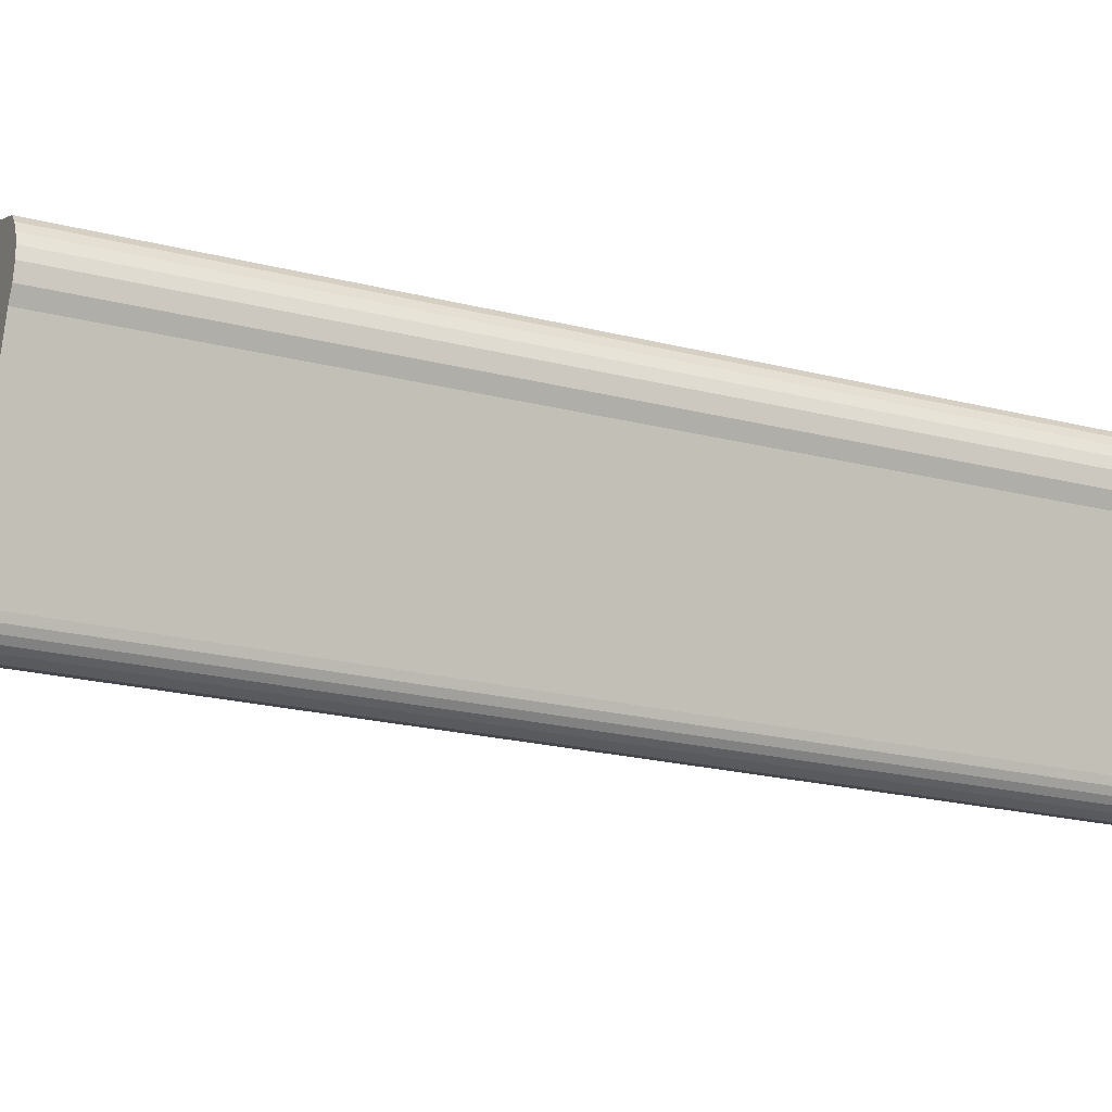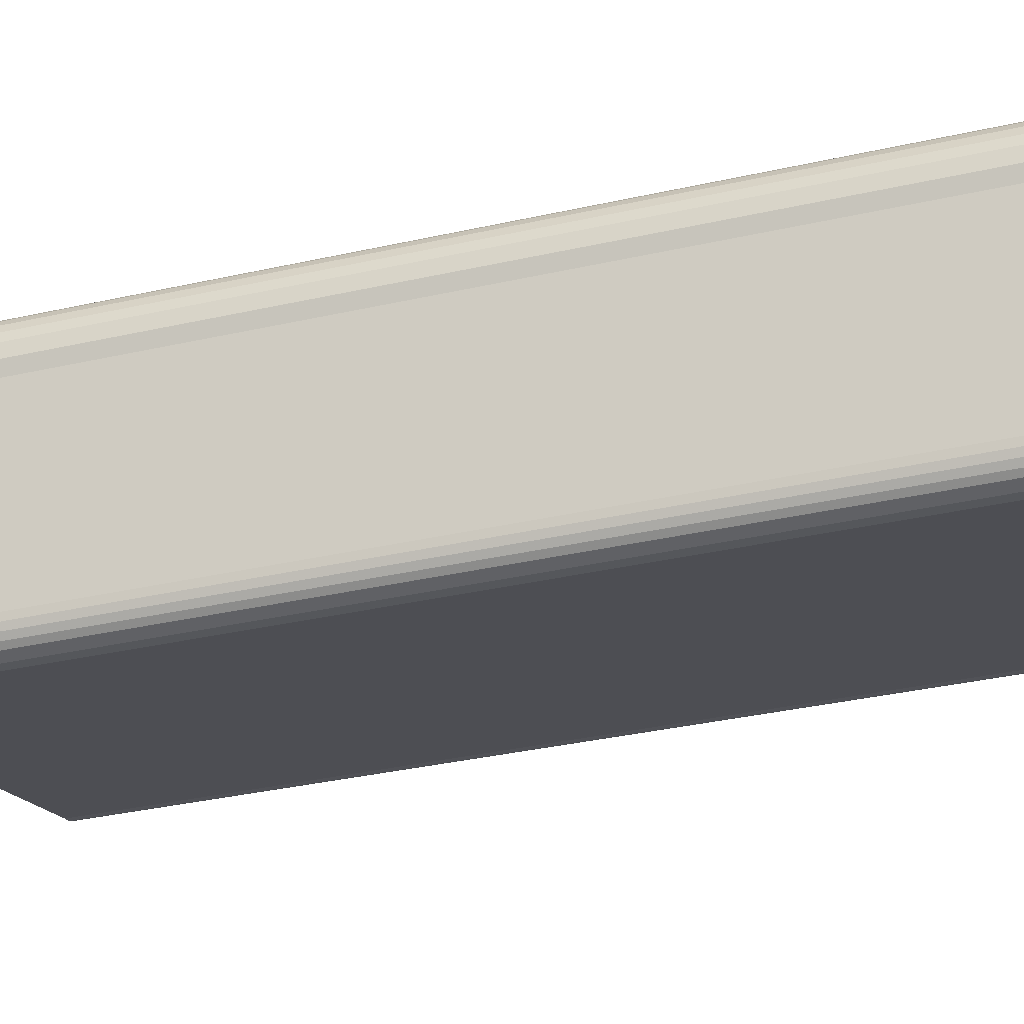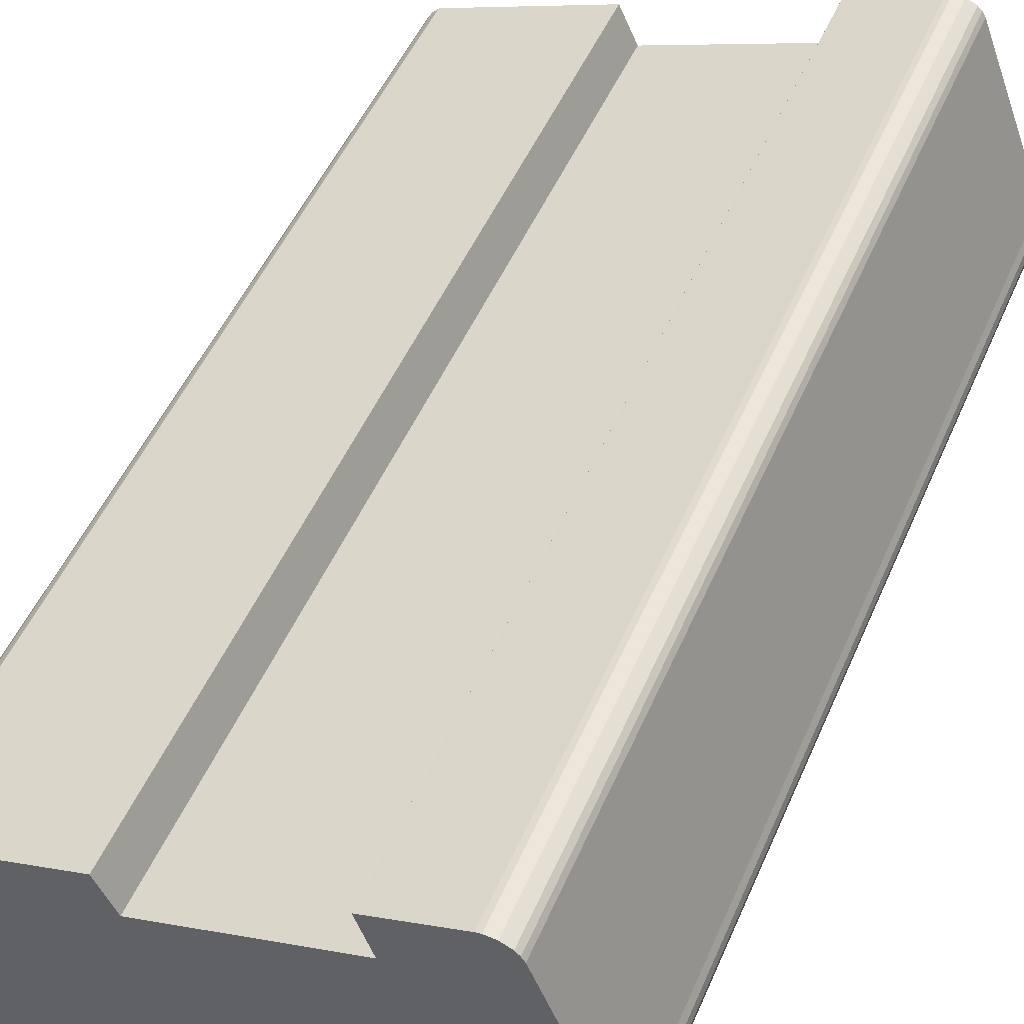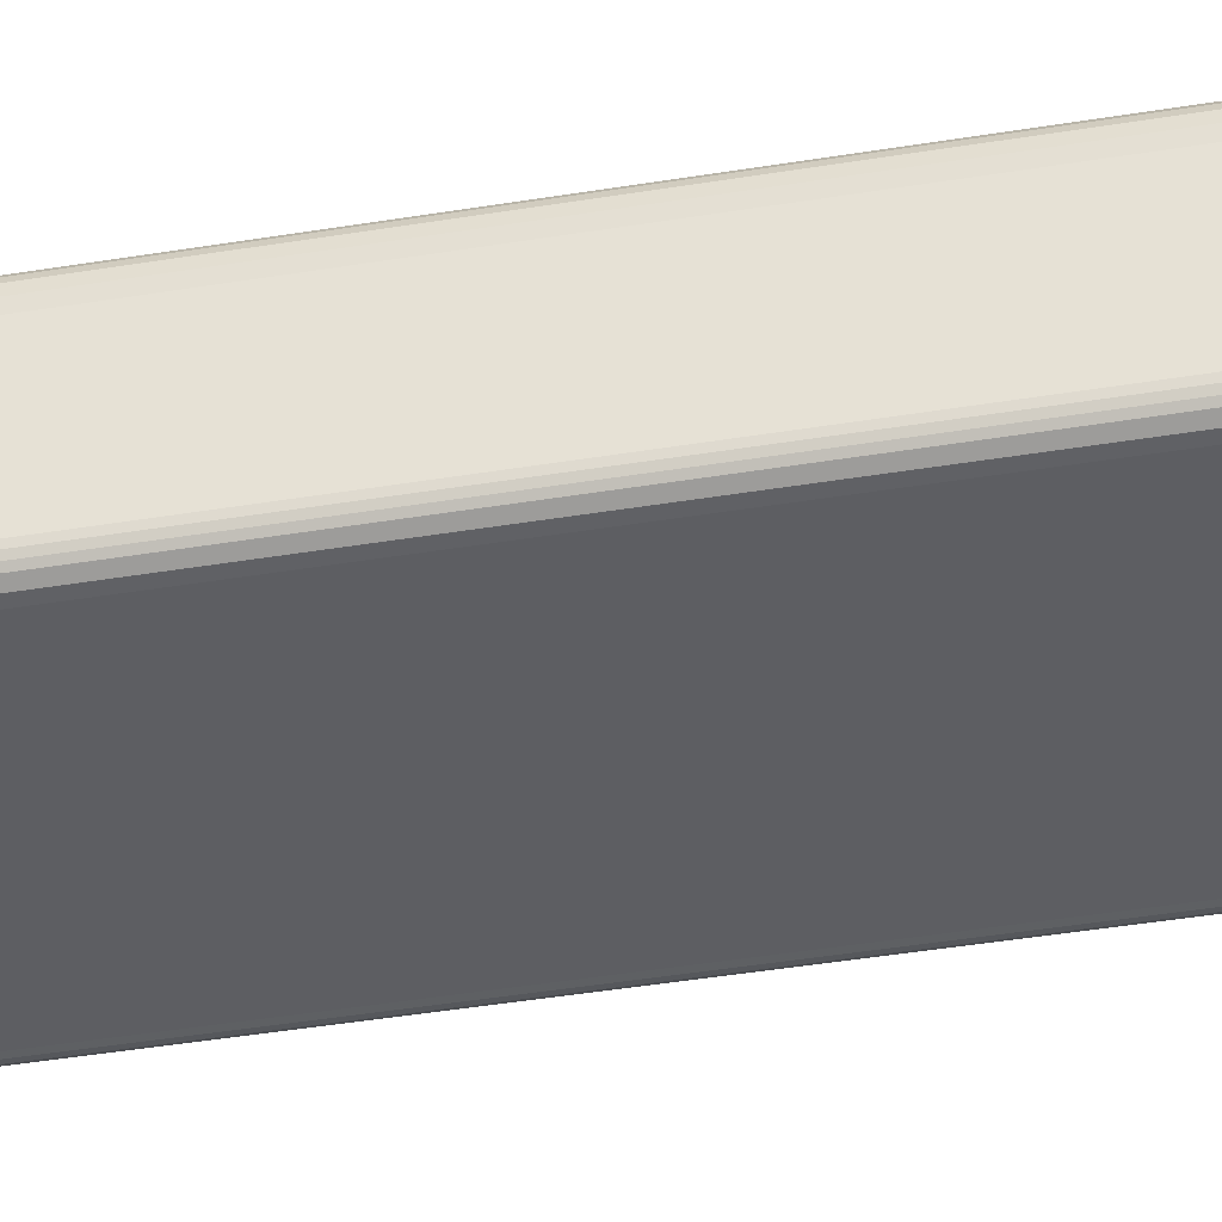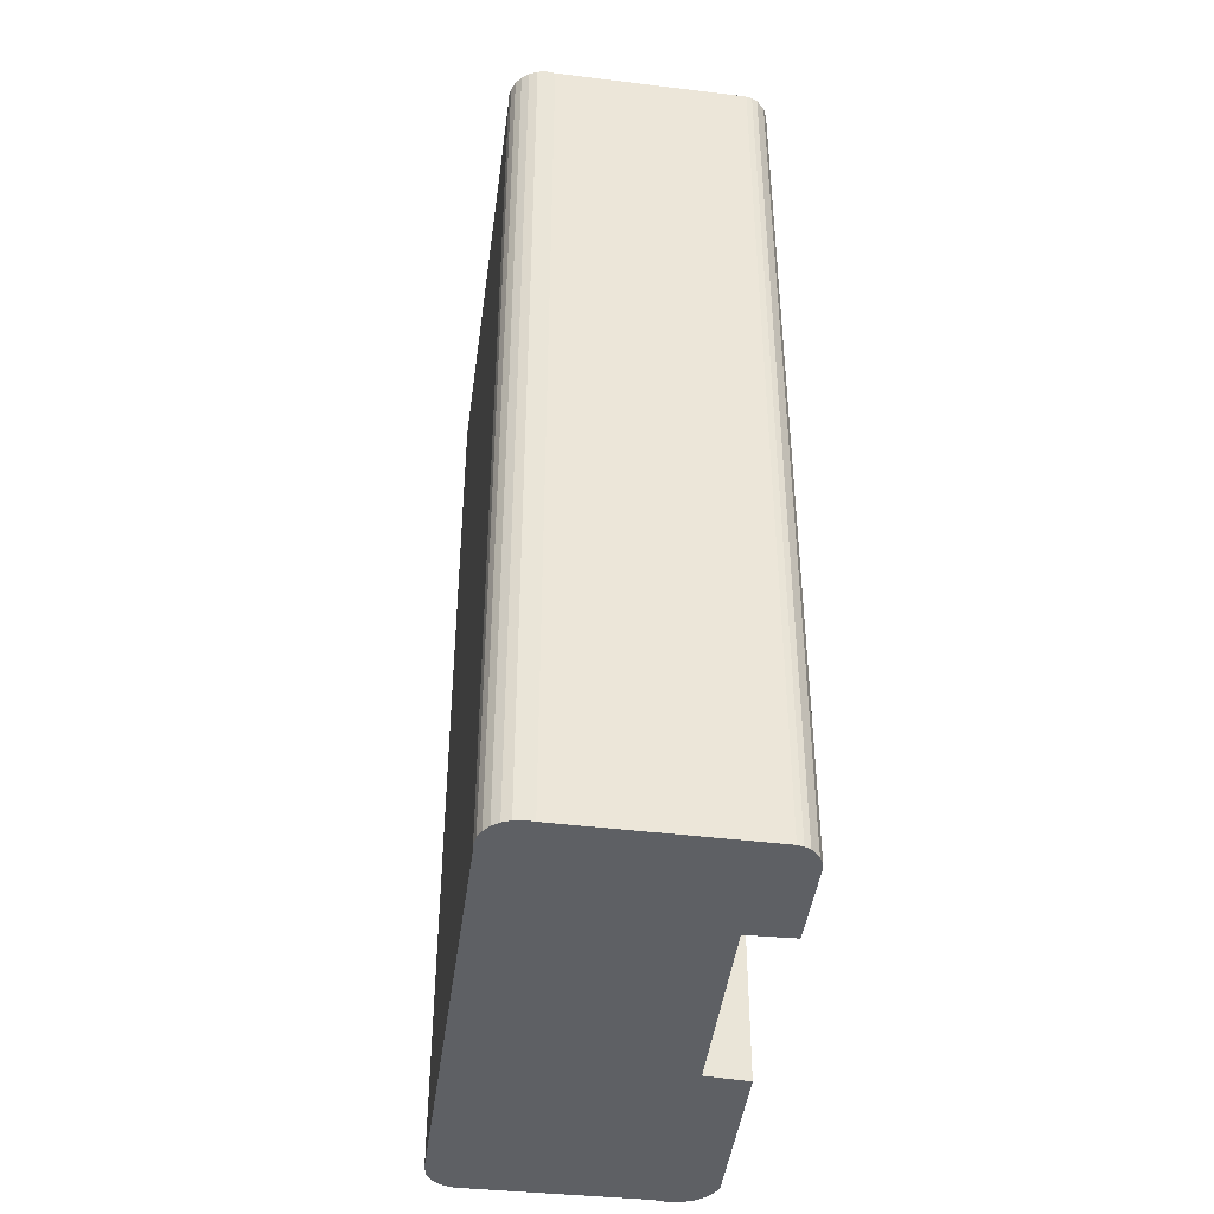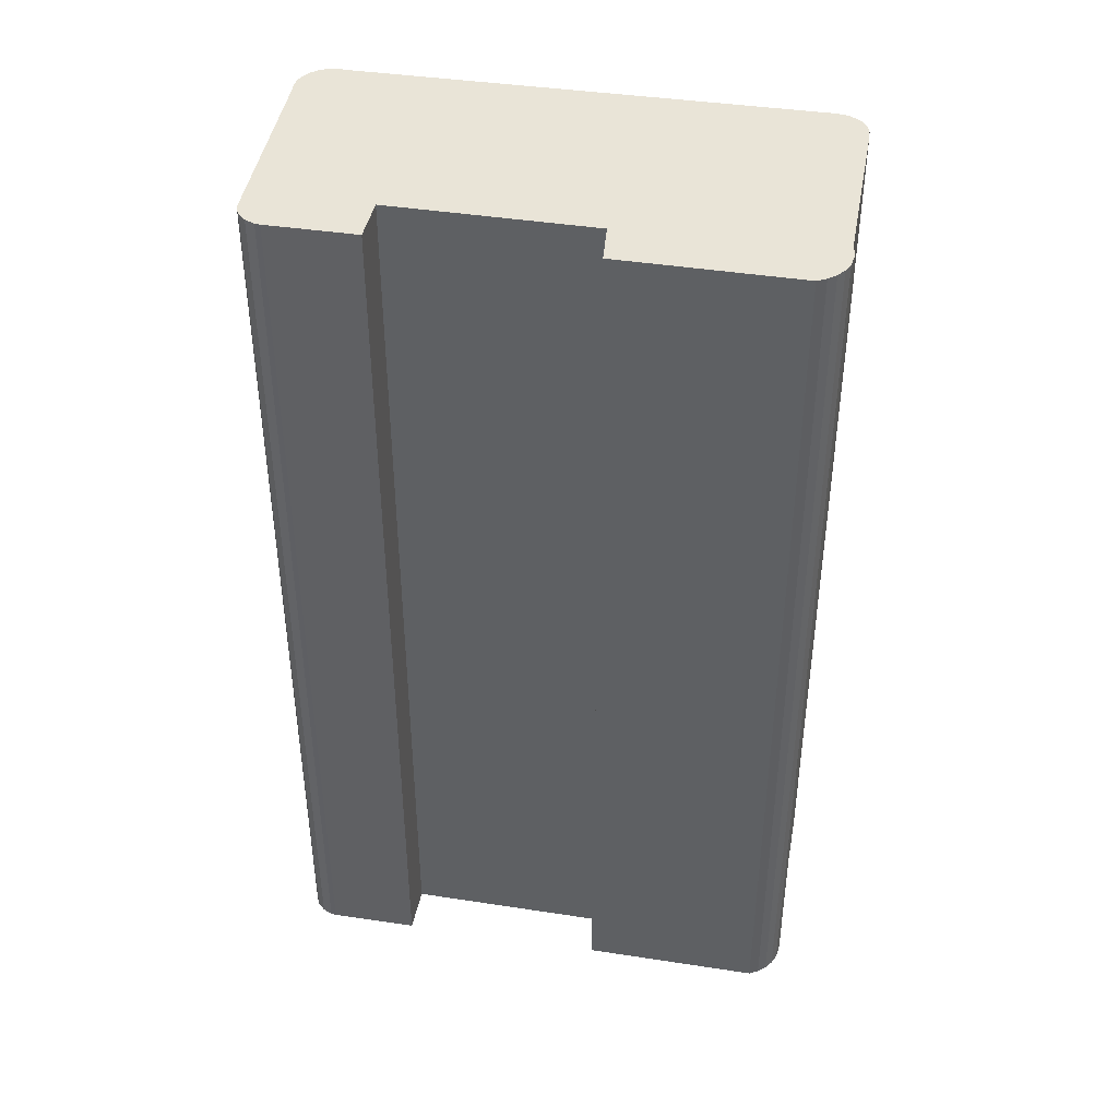
<metadata>
{"format":"obj","ext":"obj","renderer":"f3d","projection":"perspective","resolution":1024,"background":"white","views":[{"elev":-21.6,"azim":65.7,"up":"+Z"},{"elev":-38.0,"azim":105.7,"up":"+Z"},{"elev":50.3,"azim":-157.0,"up":"+Z"},{"elev":-59.5,"azim":98.8,"up":"+Z"},{"elev":-43.1,"azim":-77.0,"up":"+Y"},{"elev":42.8,"azim":30.3,"up":"+Y"}]}
</metadata>
<code>
v  1.683 14.44 3.228
v  2.888 14.44 2.541
v  2.73 14.44 2.08
v  2.962 14.44 2.756
v  0.047 14.44 -0.265
v  0.21 14.44 -0.472
v  0.116 14.44 -0.378
v  0.324 14.44 -0.54
v  0.007 14.44 -0.136
v  0.451 14.44 -0.578
v  0 14.44 8.844e-16
v  7.029 14.44 -3.055
v  0.027 14.44 0.133
v  0.085 14.44 0.255
v  1.16 14.44 3.017
v  1.211 14.44 3.097
v  1.279 14.44 3.164
v  1.44 14.44 3.238
v  1.603 14.44 3.247
v  5.643 14.44 1.025
v  7.209 14.44 -3.091
v  7.39 14.44 -3.056
v  7.483 14.44 -3.006
v  7.562 14.44 -2.936
v  7.624 14.44 -2.851
v  7.666 14.44 -2.754
v  8.582 14.44 -0.243
v  5.826 14.44 1.417
v  5.926 14.44 1.632
v  8.496 14.44 0.702
v  8.687 14.44 -0.06
v  8.731 14.44 0.146
v  8.722 14.44 0.302
v  8.678 14.44 0.451
v  8.601 14.44 0.587
v  7.562 1.798e-16 -2.936
v  7.483 1.841e-16 -3.006
v  7.39 1.871e-16 -3.056
v  7.624 1.746e-16 -2.851
v  8.687 3.674e-18 -0.06
v  8.582 1.488e-17 -0.243
v  7.209 1.893e-16 -3.091
v  7.029 1.871e-16 -3.055
v  0.451 3.539e-17 -0.578
v  0.324 3.307e-17 -0.54
v  0.21 2.89e-17 -0.472
v  0.116 2.315e-17 -0.378
v  0.047 1.623e-17 -0.265
v  0.007 8.328e-18 -0.136
v  0 0 0
v  0.027 -8.144e-18 0.133
v  1.16 -1.847e-16 3.017
v  0.085 -1.561e-17 0.255
v  1.211 -1.896e-16 3.097
v  1.279 -1.937e-16 3.164
v  1.44 -1.983e-16 3.238
v  5.643 -6.276e-17 1.025
v  5.926 -9.993e-17 1.632
v  5.826 -8.677e-17 1.417
v  1.603 -1.988e-16 3.247
v  1.683 -1.977e-16 3.228
v  2.962 -1.688e-16 2.756
v  2.73 -1.274e-16 2.08
v  8.496 -4.299e-17 0.702
v  2.888 -1.556e-16 2.541
v  8.678 -2.762e-17 0.451
v  8.722 -1.849e-17 0.302
v  8.731 -8.94e-18 0.146
v  7.666 1.686e-16 -2.754
v  8.601 -3.594e-17 0.587
g defaultobject
f 1 2 3
f 2 1 4
f 5 6 7
f 6 5 8
f 8 5 9
f 8 9 10
f 10 9 11
f 10 11 12
f 12 11 13
f 12 13 14
f 12 14 15
f 12 15 16
f 12 16 17
f 12 17 18
f 12 18 19
f 12 19 1
f 12 1 3
f 12 3 20
f 12 20 21
f 21 20 22
f 22 20 23
f 23 20 24
f 24 20 25
f 25 20 26
f 26 20 27
f 27 20 28
f 27 28 29
f 27 29 30
f 27 30 31
f 31 30 32
f 32 30 33
f 33 30 34
f 34 30 35
f 36 23 24
f 23 36 37
f 37 22 23
f 22 37 38
f 39 24 25
f 24 39 36
f 40 27 31
f 27 40 41
f 39 25 26
f 38 21 22
f 21 38 42
f 42 12 21
f 12 42 43
f 43 10 12
f 10 43 44
f 44 8 10
f 8 44 45
f 45 6 8
f 6 45 46
f 46 7 6
f 7 46 47
f 47 5 7
f 5 47 48
f 48 9 5
f 9 48 49
f 49 11 9
f 11 49 50
f 50 13 11
f 13 50 51
f 52 15 14
f 51 14 13
f 14 51 53
f 52 14 53
f 52 16 15
f 16 52 54
f 54 17 16
f 17 54 55
f 55 18 17
f 18 55 56
f 57 28 20
f 28 57 29
f 29 57 58
f 58 57 59
f 56 19 18
f 19 56 60
f 60 1 19
f 1 60 61
f 61 4 1
f 4 61 62
f 63 20 3
f 20 63 57
f 58 30 29
f 30 58 64
f 62 2 4
f 2 62 3
f 3 62 63
f 63 62 65
f 66 33 34
f 33 66 67
f 67 32 33
f 32 67 68
f 68 31 32
f 31 68 40
f 41 26 27
f 26 41 69
f 39 26 69
f 64 35 30
f 35 64 70
f 70 34 35
f 34 70 66
f 61 65 62
f 65 61 63
f 68 41 40
f 41 68 67
f 41 67 69
f 69 67 66
f 69 66 70
f 69 70 39
f 39 70 36
f 36 70 37
f 37 70 38
f 38 70 64
f 38 64 42
f 42 64 58
f 42 58 43
f 43 58 59
f 43 59 57
f 43 57 44
f 44 57 63
f 44 63 61
f 44 61 60
f 44 60 45
f 45 60 56
f 45 56 46
f 46 56 55
f 46 55 47
f 47 55 54
f 47 54 48
f 48 54 52
f 48 52 53
f 48 53 49
f 49 53 50
f 50 53 51

</code>
